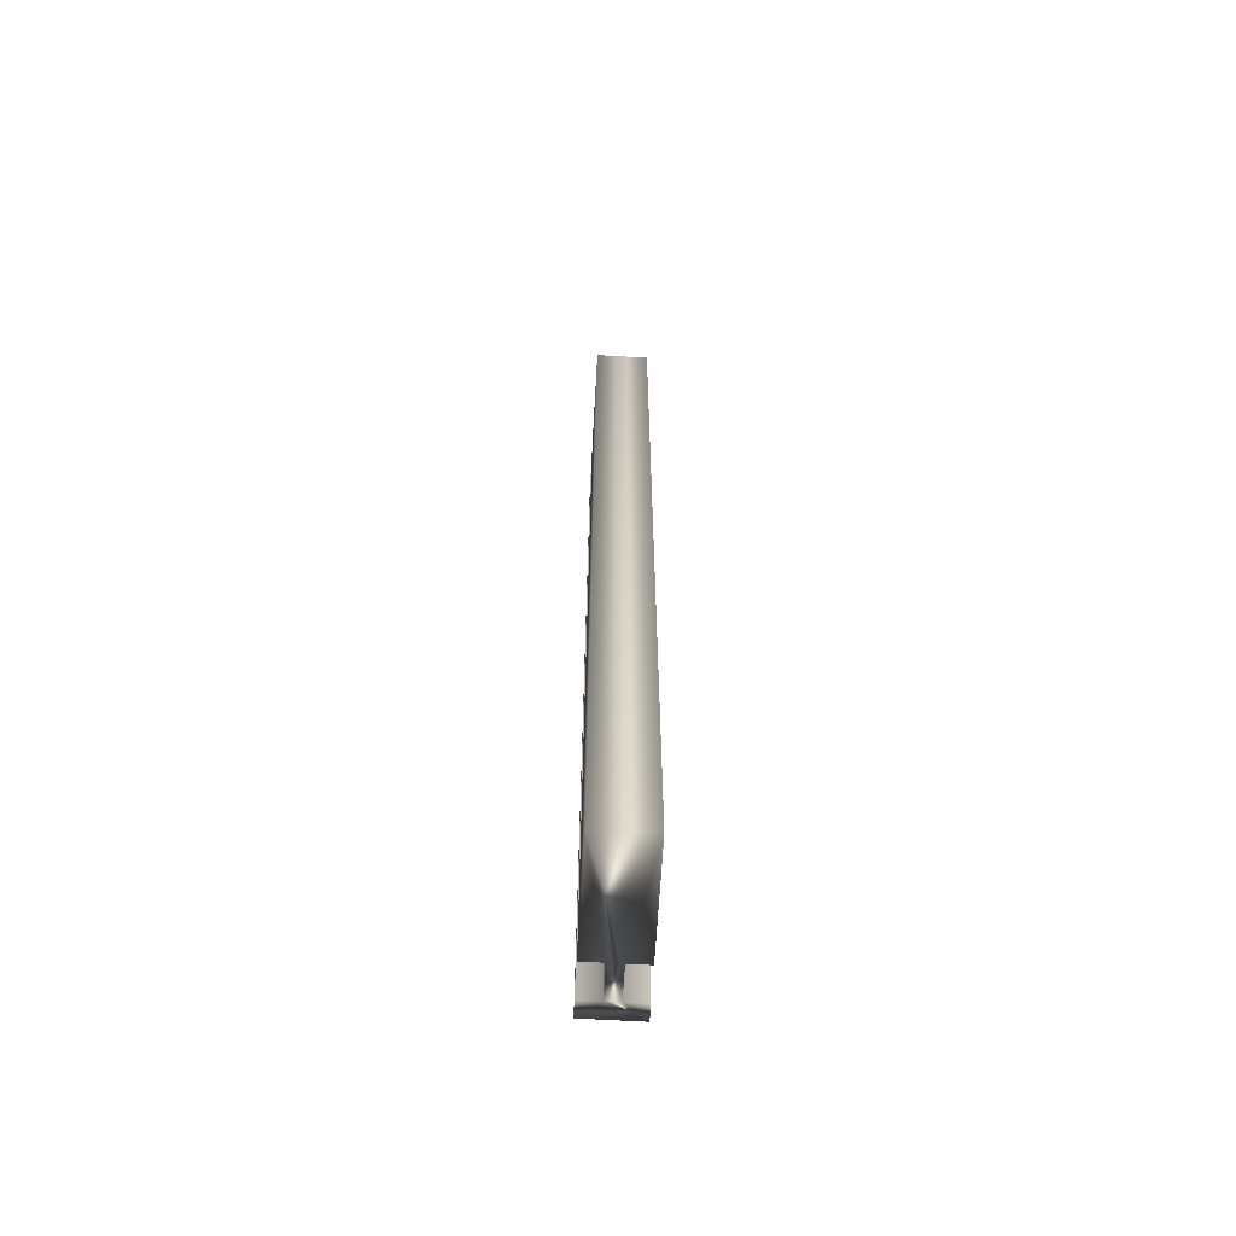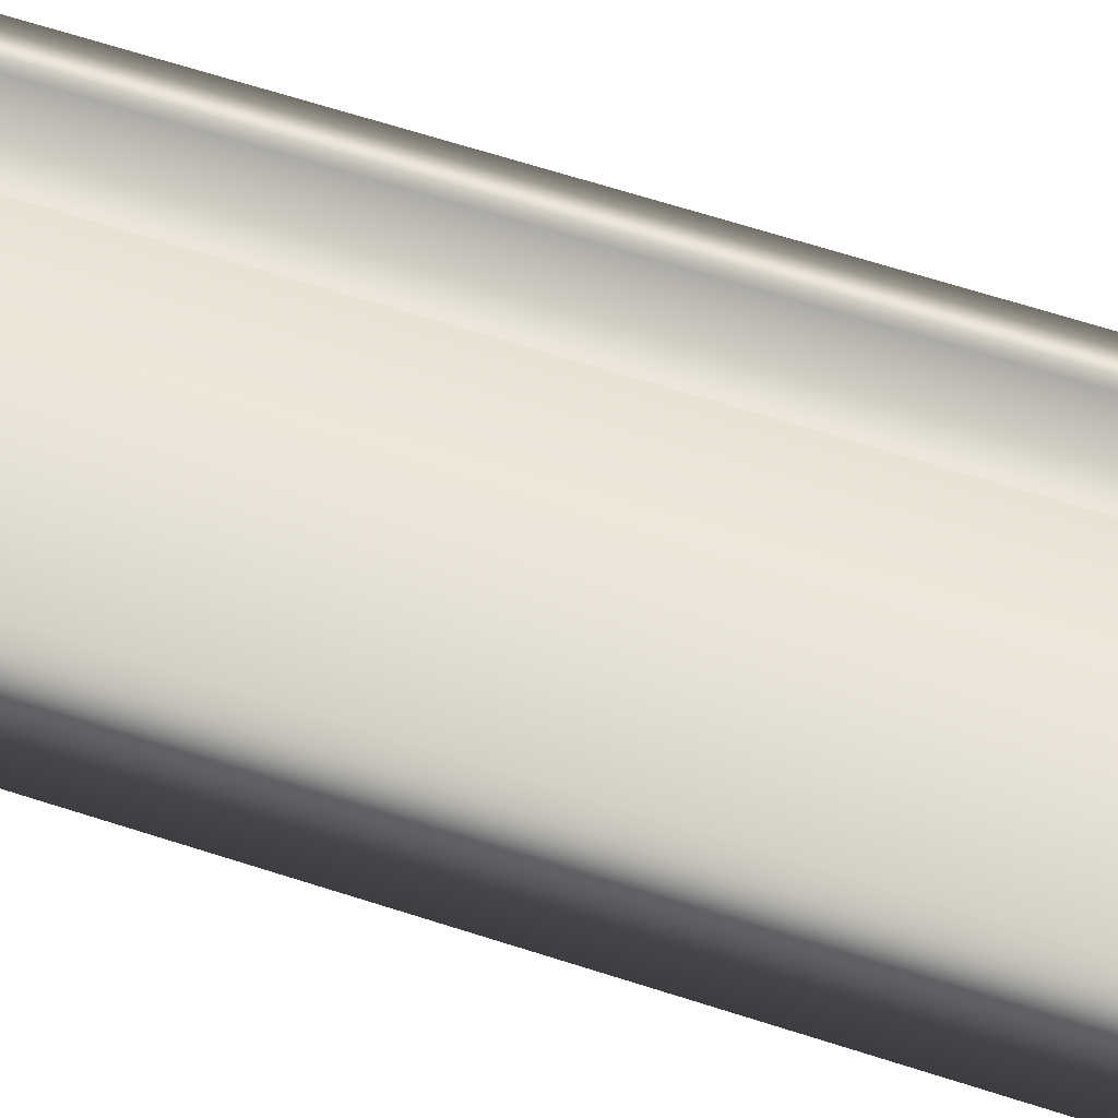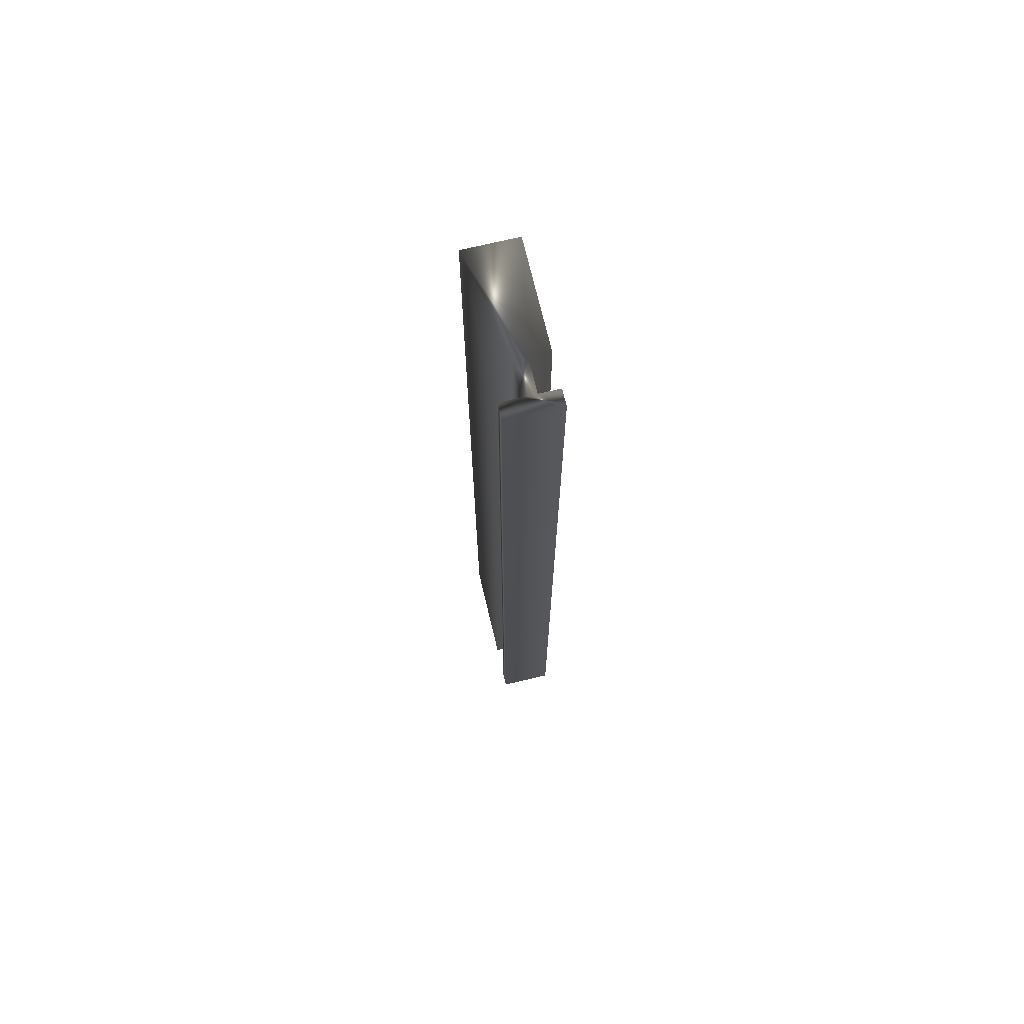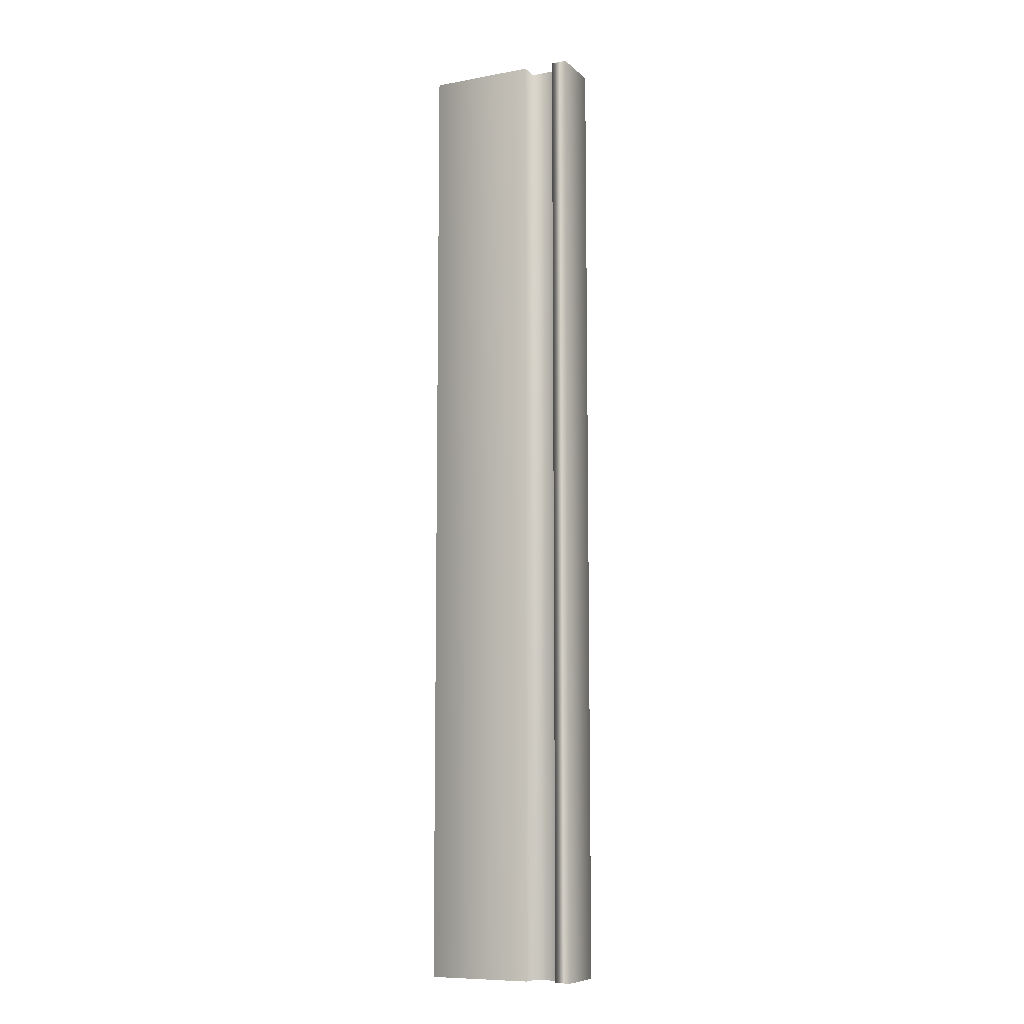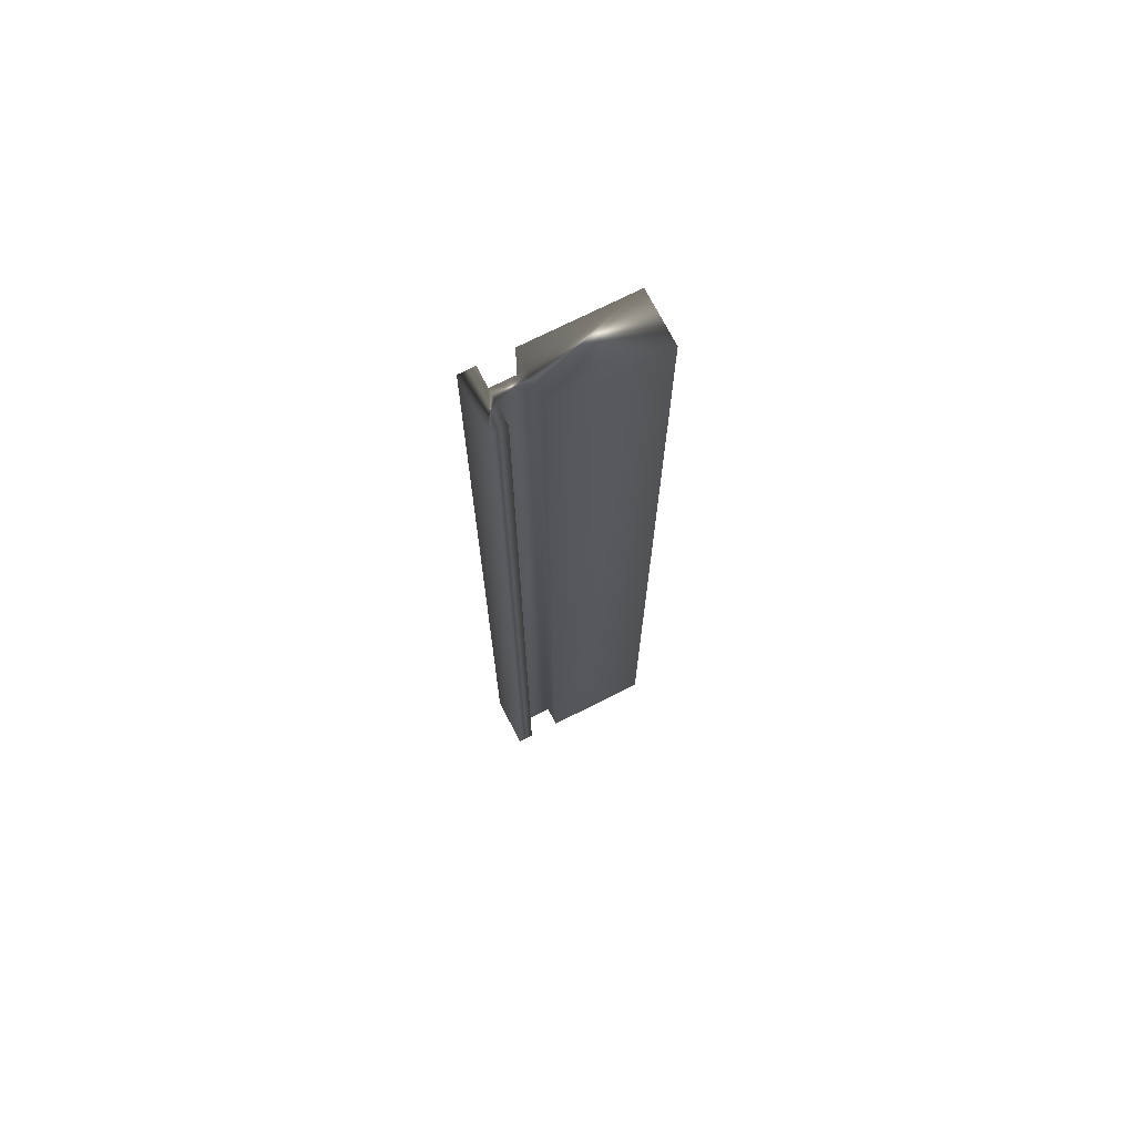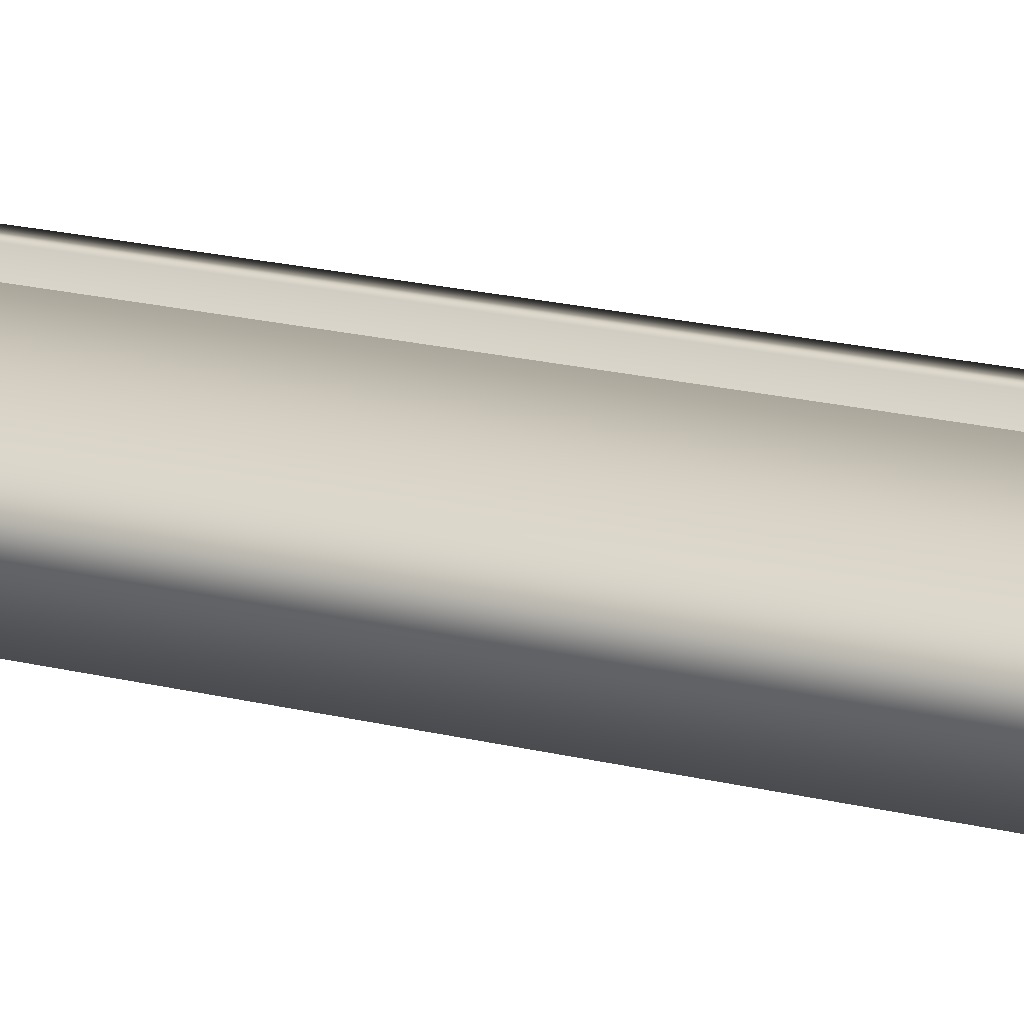
<metadata>
{"format":"obj","ext":"obj","renderer":"f3d","projection":"perspective","resolution":1024,"background":"white","views":[{"elev":-64.1,"azim":86.7,"up":"+Z"},{"elev":48.5,"azim":111.5,"up":"+Y"},{"elev":72.0,"azim":-103.4,"up":"+Z"},{"elev":-9.0,"azim":-154.0,"up":"+Z"},{"elev":71.8,"azim":-27.0,"up":"+Z"},{"elev":15.7,"azim":120.0,"up":"+Y"}]}
</metadata>
<code>
v -81.93 9.521 31.96
v -81.93 9.521 35.75
v -81.87 9.521 31.96
v -81.87 9.521 35.75
v -81.87 9.443 31.96
v -81.87 9.443 35.75
v -81.74 9.443 31.96
v -81.74 9.443 35.75
v -81.74 9.521 31.96
v -81.74 9.521 35.75
v -81.33 9.521 31.96
v -81.33 9.521 35.75
v -81.33 9.312 31.96
v -81.33 9.312 35.75
v -81.74 9.312 31.96
v -81.74 9.312 35.75
v -81.74 9.391 31.96
v -81.74 9.391 35.75
v -81.87 9.391 31.96
v -81.87 9.391 35.75
v -81.87 9.312 35.75
v -81.93 9.312 35.75
v -81.93 9.312 31.96
v -81.87 9.312 31.96
f 1 2 3
f 3 2 4
f 5 3 6
f 6 3 4
f 5 6 7
f 7 6 8
f 9 7 10
f 10 7 8
f 9 10 11
f 11 10 12
f 13 11 14
f 14 11 12
f 13 14 15
f 15 14 16
f 17 15 18
f 18 15 16
f 17 18 19
f 19 18 20
f 21 20 22
f 22 20 6
f 22 6 2
f 2 6 4
f 6 20 8
f 8 20 18
f 8 18 12
f 12 18 14
f 14 18 16
f 12 10 8
f 1 23 2
f 2 23 22
f 24 23 19
f 19 23 1
f 19 1 5
f 5 1 3
f 19 5 17
f 17 5 7
f 17 7 13
f 13 7 11
f 11 7 9
f 13 15 17
f 24 19 21
f 21 19 20
f 24 21 23
f 23 21 22

</code>
